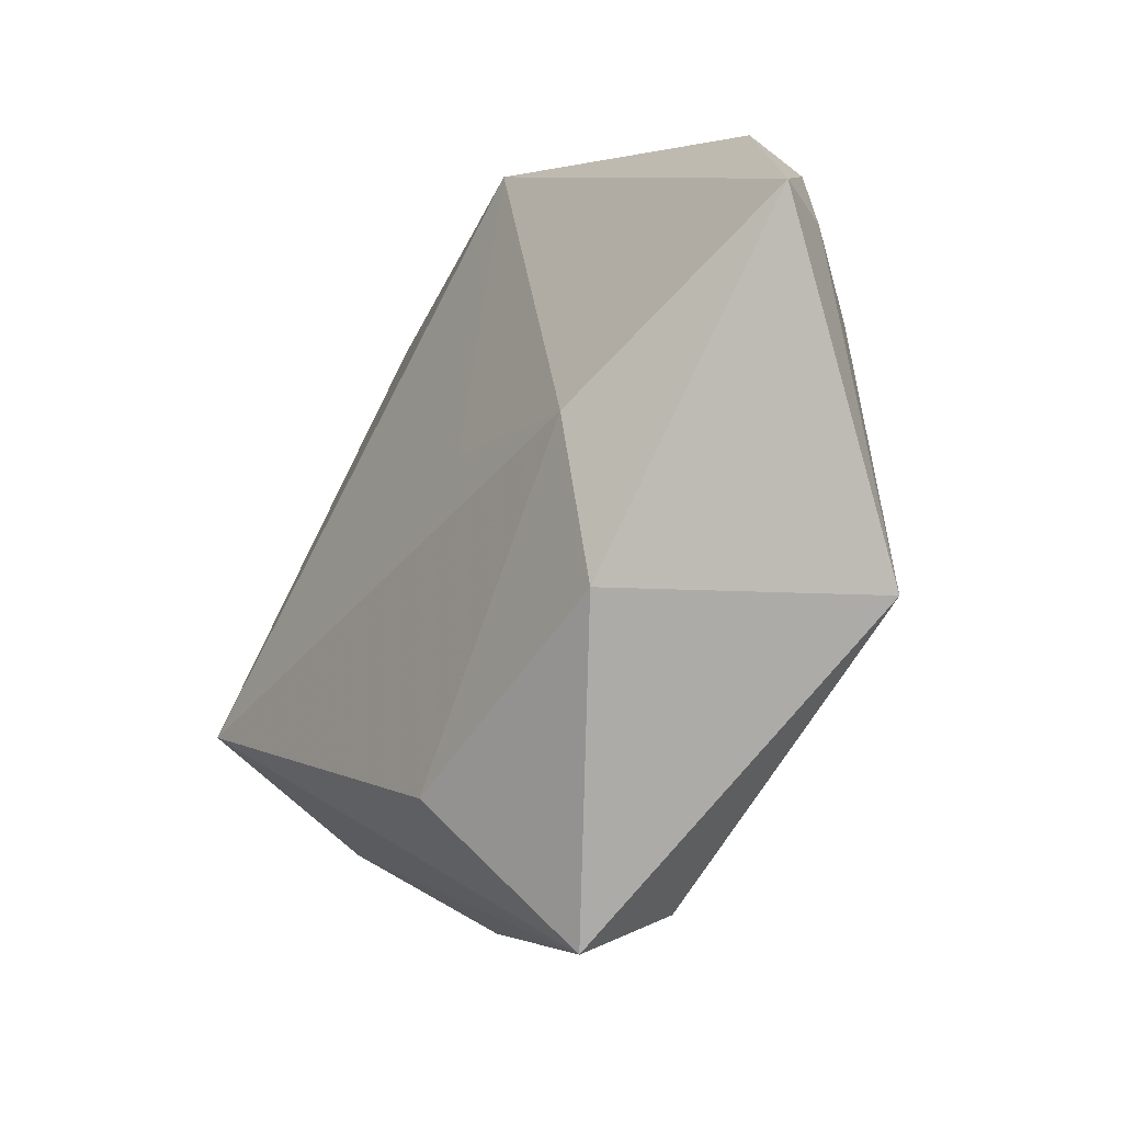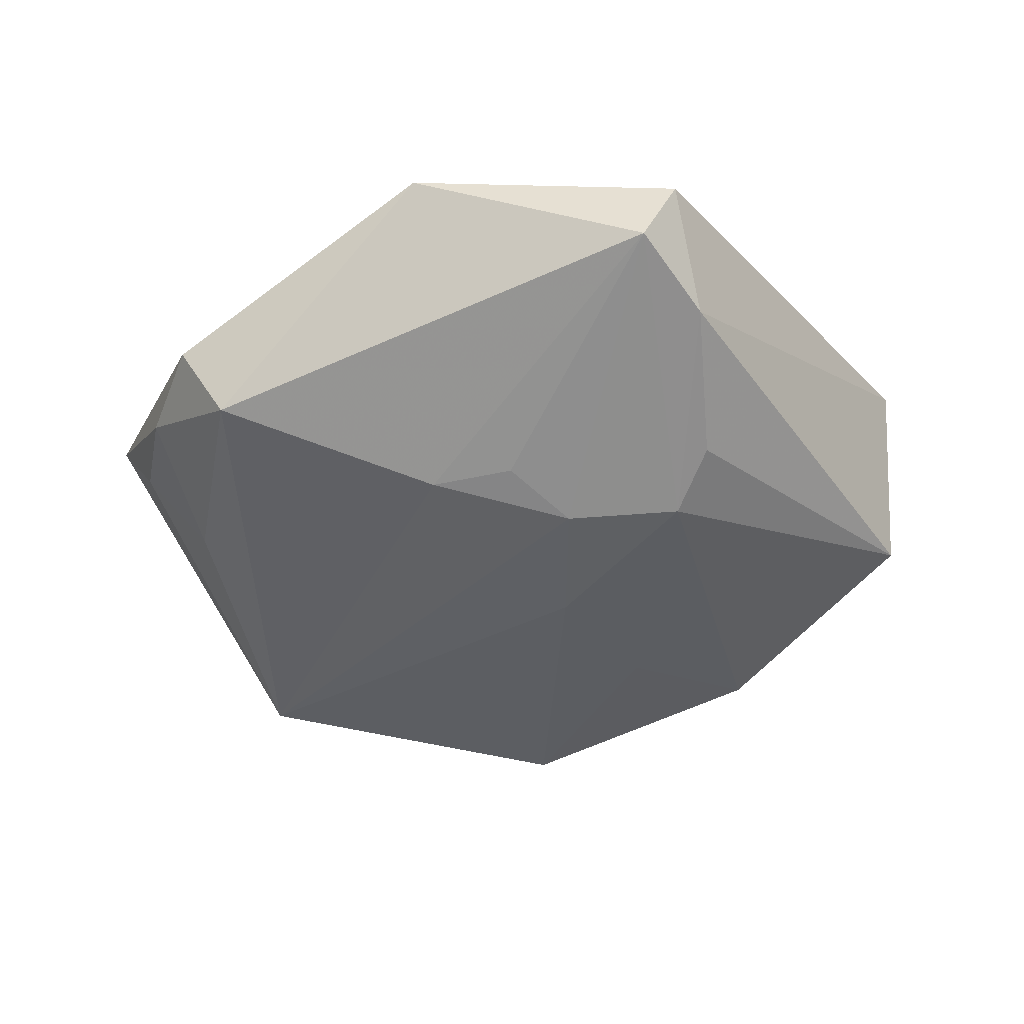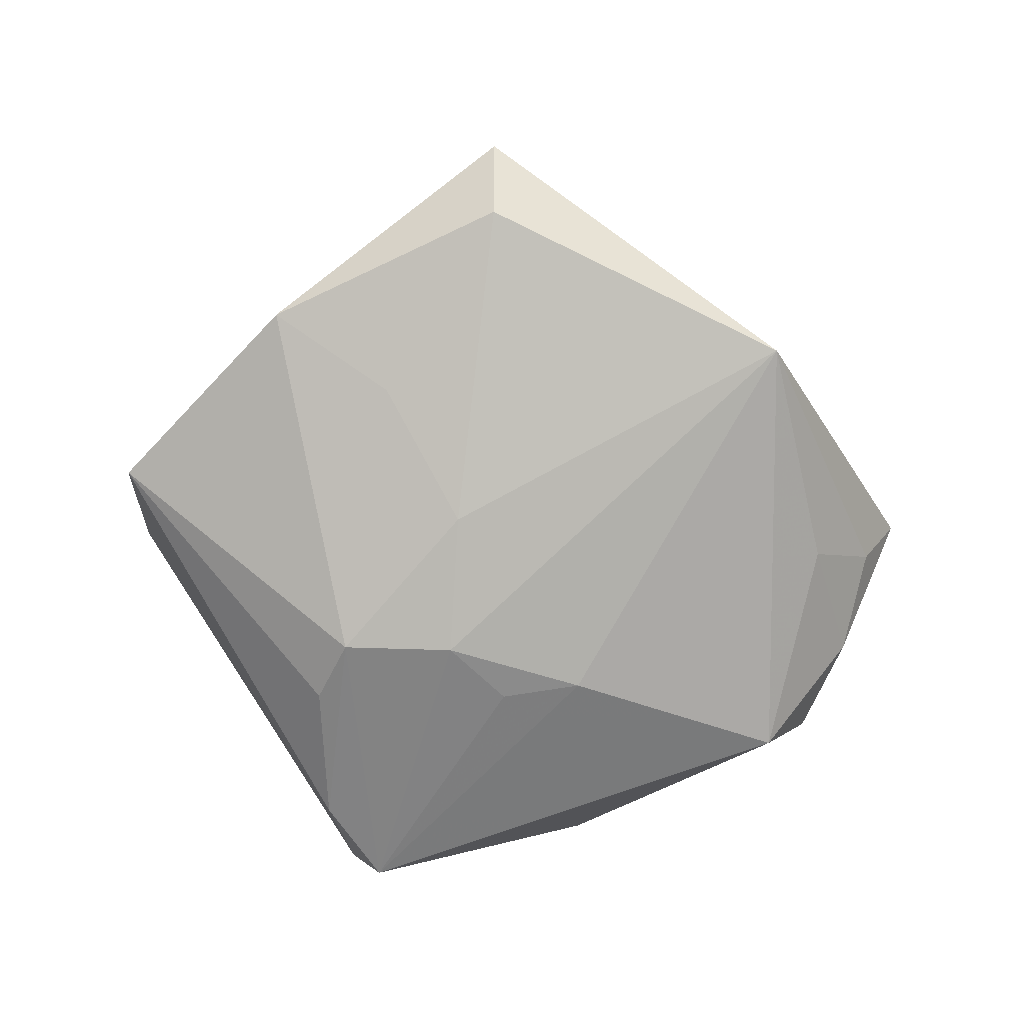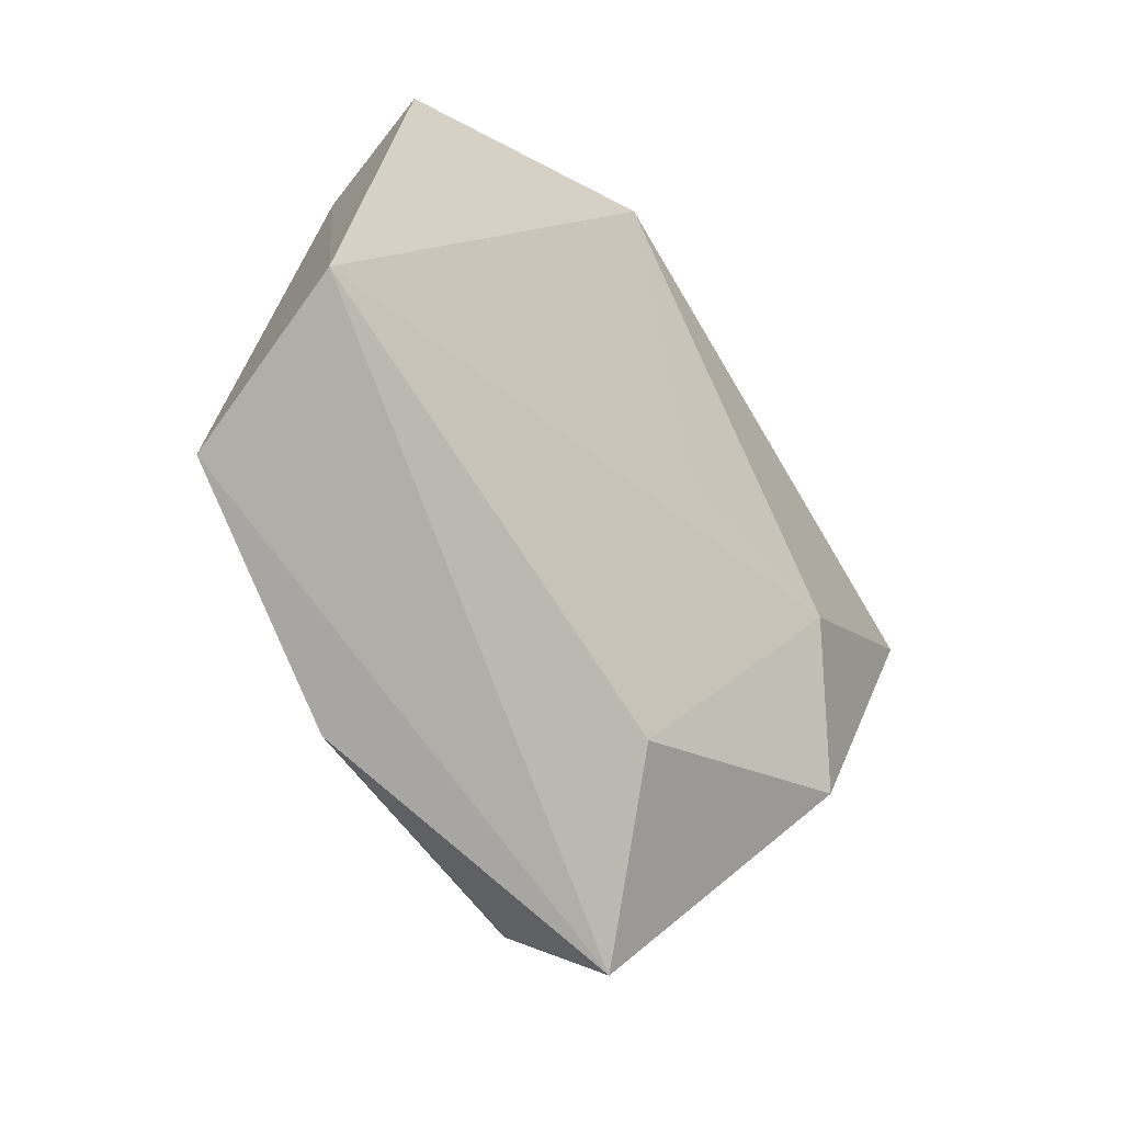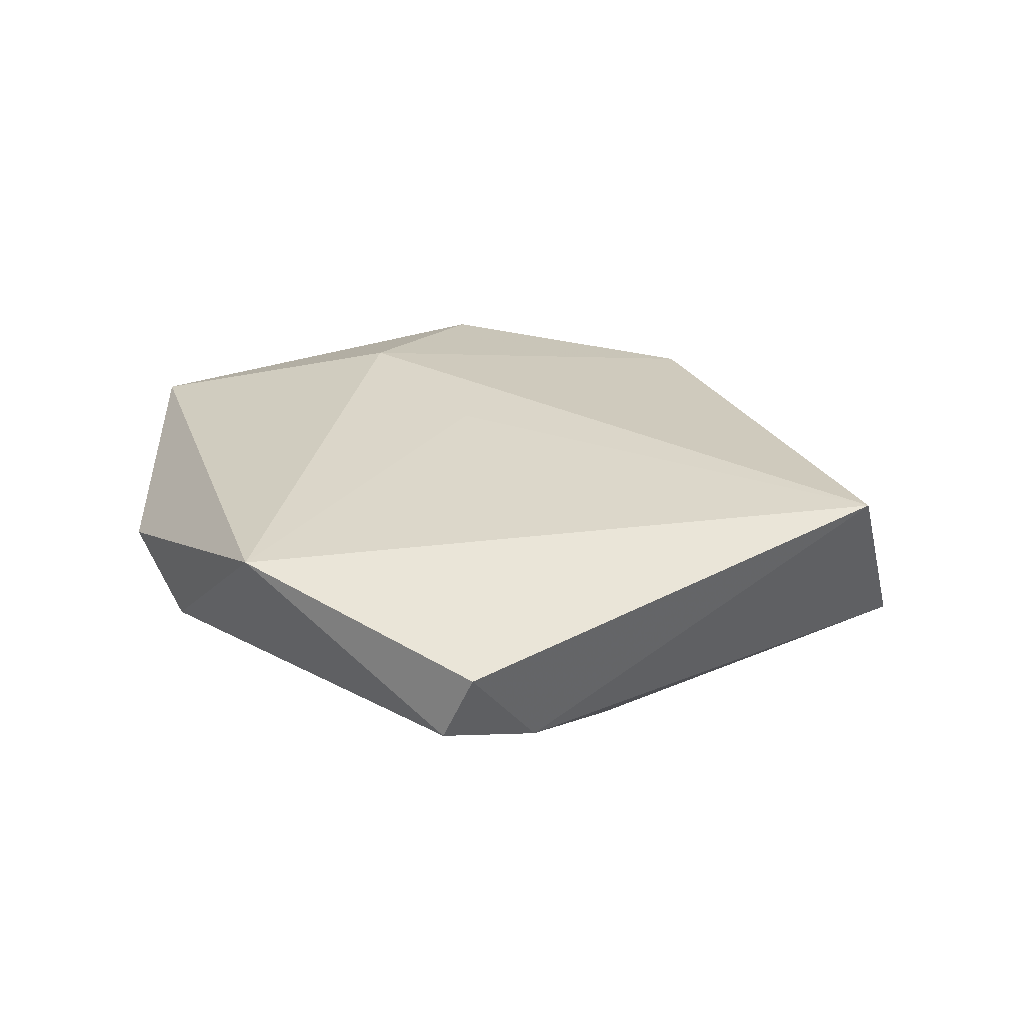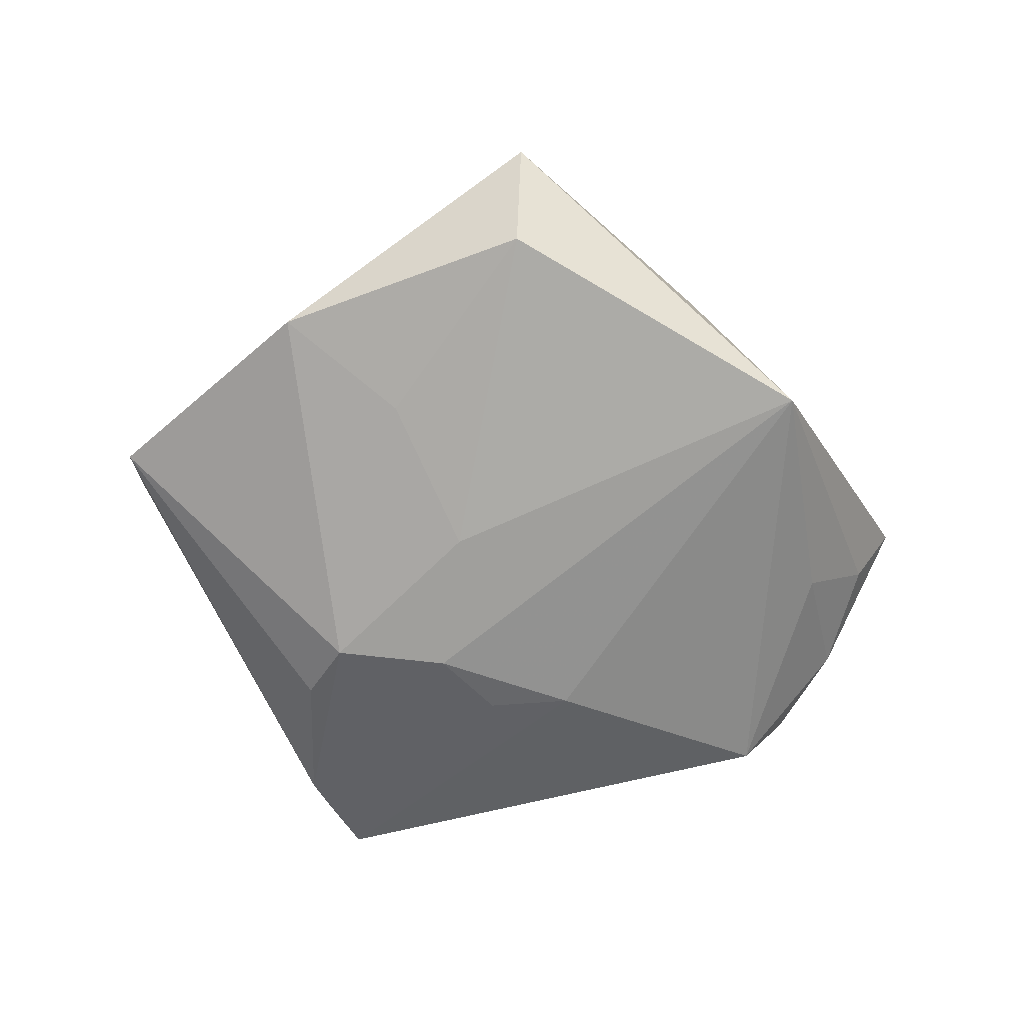
<metadata>
{"format":"obj","ext":"obj","renderer":"f3d","projection":"perspective","resolution":1024,"background":"white","views":[{"elev":-32.5,"azim":54.9,"up":"+Y"},{"elev":-46.3,"azim":-167.7,"up":"+Z"},{"elev":-79.6,"azim":9.1,"up":"+Z"},{"elev":-37.0,"azim":-51.7,"up":"+Y"},{"elev":23.2,"azim":-142.1,"up":"+Z"},{"elev":-67.9,"azim":5.0,"up":"+Z"}]}
</metadata>
<code>
v 0.02602 -0.02426 0.0148
v 0.001882 0.04455 0.008961
v -0.01246 -0.02234 -0.01256
v 0.05044 0.009673 0.009568
v 0.002697 0.00369 0.0145
v 0.02829 0.03079 -0.01042
v -0.004248 -0.03271 0.01368
v -0.004236 0.01804 -0.01502
v -0.04761 -0.01622 -0.005032
v 0.005242 0.01801 -0.01535
v 0.004118 -0.0418 -0.01065
v -0.02888 0.04162 0.002448
v 0.03577 -0.01977 -0.01429
v 0.03814 0.007777 -0.007637
v 0.03387 0.03211 -0.0002086
v -0.009767 0.01056 -0.01694
v 0.04058 0.02218 -0.001088
v -0.02272 0.008292 -0.01622
v -0.02957 0.0315 -0.008088
v -0.02746 0.01471 -0.01328
v -0.05025 -0.005206 0.01294
v 0.02368 -0.003833 0.0165
v -0.02474 -0.03346 -0.009219
v -0.0249 0.04193 -0.005422
v 0.04548 0.01125 0.001555
v 0.005332 -0.04953 0.001421
v -0.006193 -0.005469 -0.016
f 24 2 6
f 13 26 11
f 12 2 24
f 13 6 14
f 15 2 4
f 15 6 2
f 24 18 19
f 19 12 24
f 16 18 24
f 9 18 23
f 23 26 9
f 23 11 26
f 9 26 21
f 21 19 9
f 12 19 21
f 2 12 21
f 4 13 25
f 13 14 25
f 20 18 9
f 9 19 20
f 20 19 18
f 18 16 27
f 13 11 27
f 27 16 13
f 24 6 10
f 10 6 13
f 13 16 10
f 1 13 4
f 1 26 13
f 6 15 17
f 17 14 6
f 17 25 14
f 17 15 4
f 4 25 17
f 11 23 3
f 3 27 11
f 3 23 18
f 18 27 3
f 8 16 24
f 24 10 8
f 8 10 16
f 7 21 26
f 26 1 7
f 4 2 22
f 22 1 4
f 21 7 22
f 22 7 1
f 2 21 5
f 5 22 2
f 21 22 5

</code>
